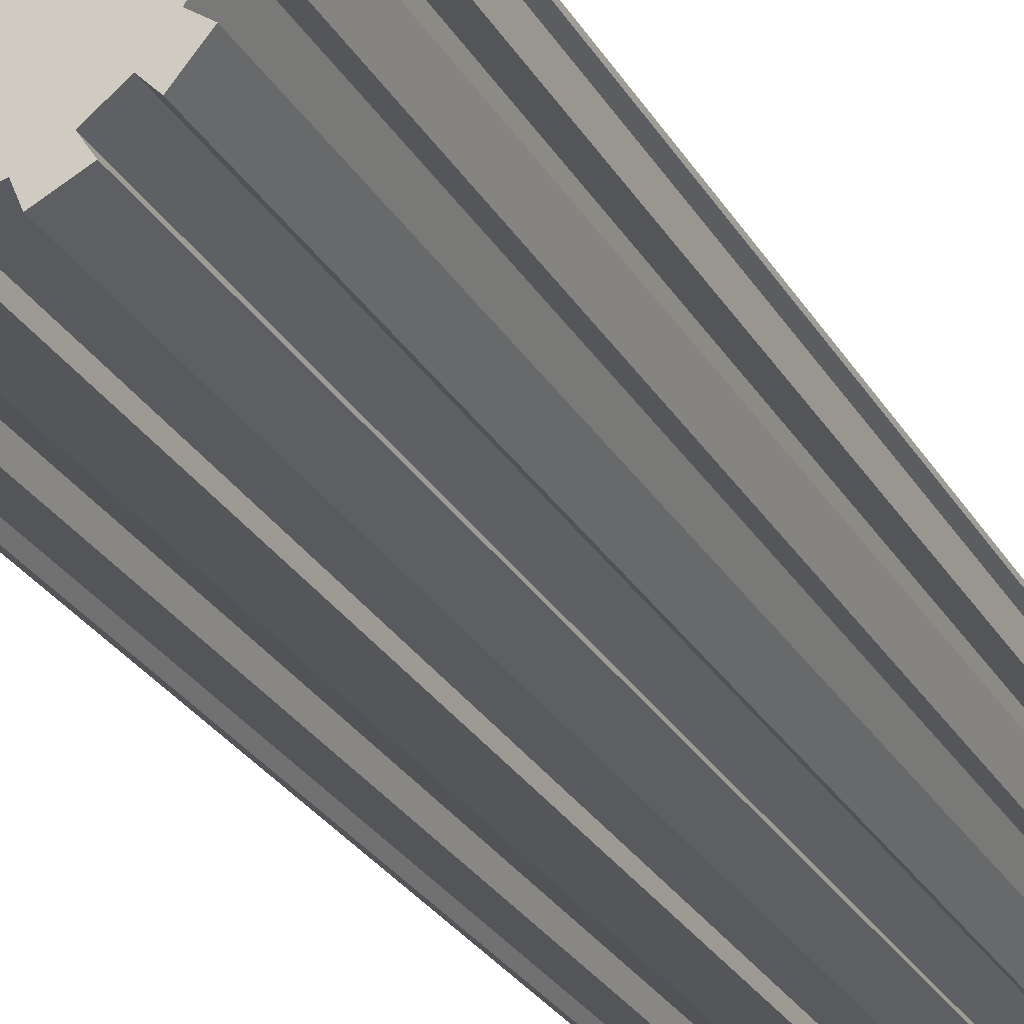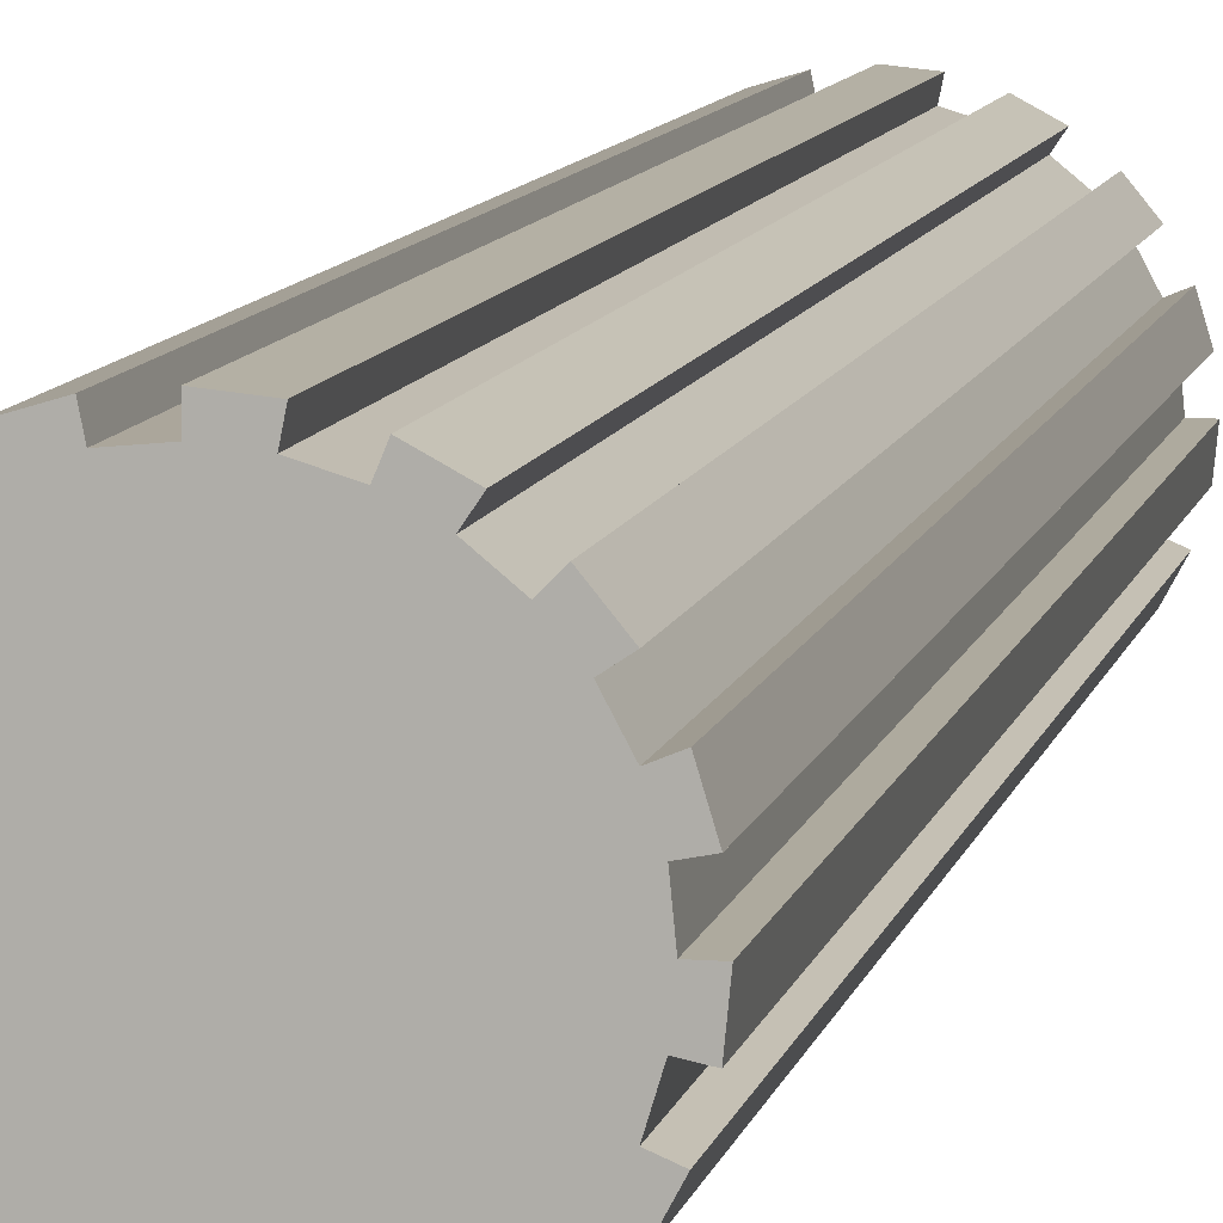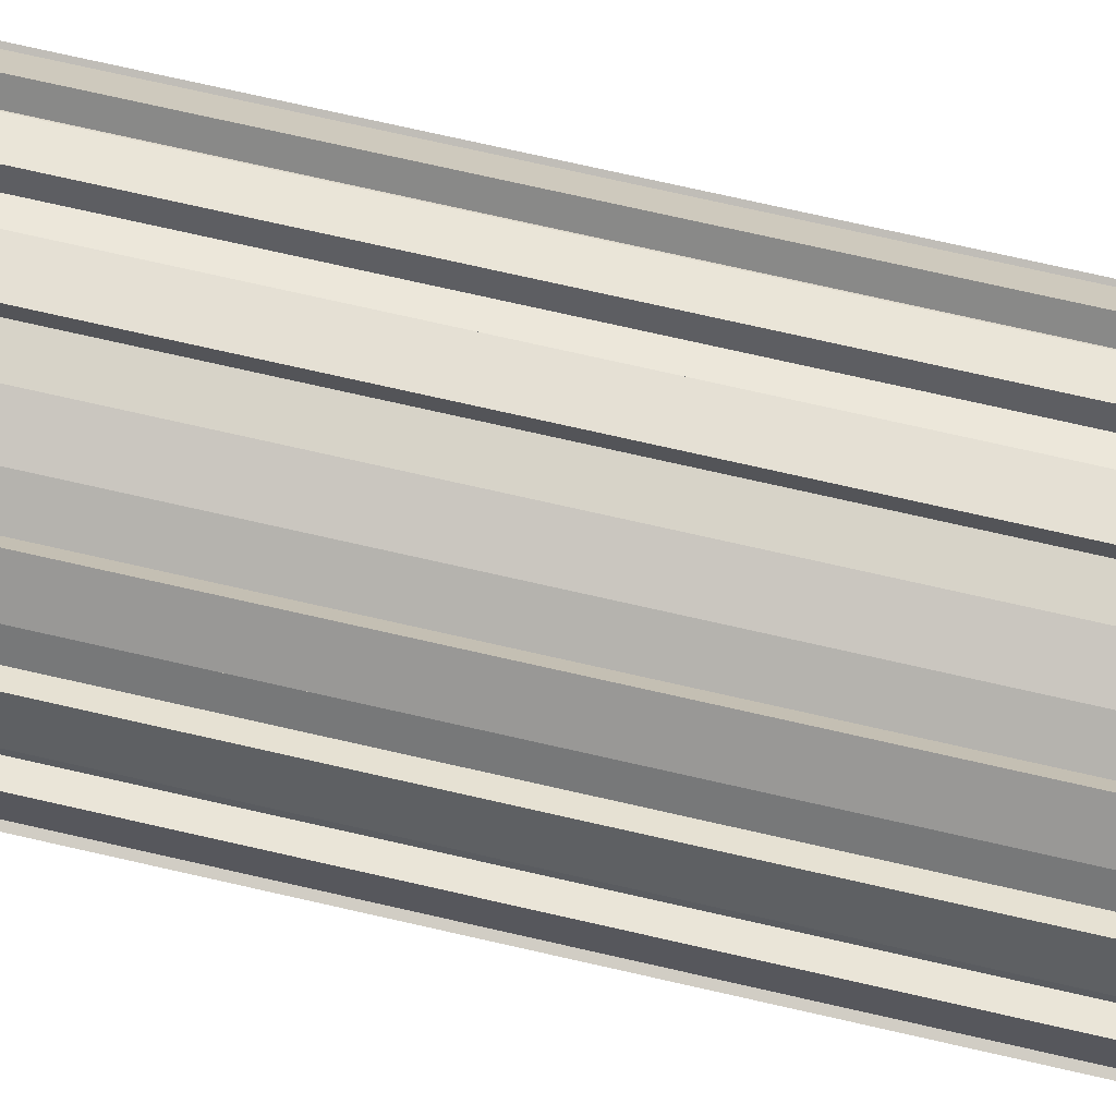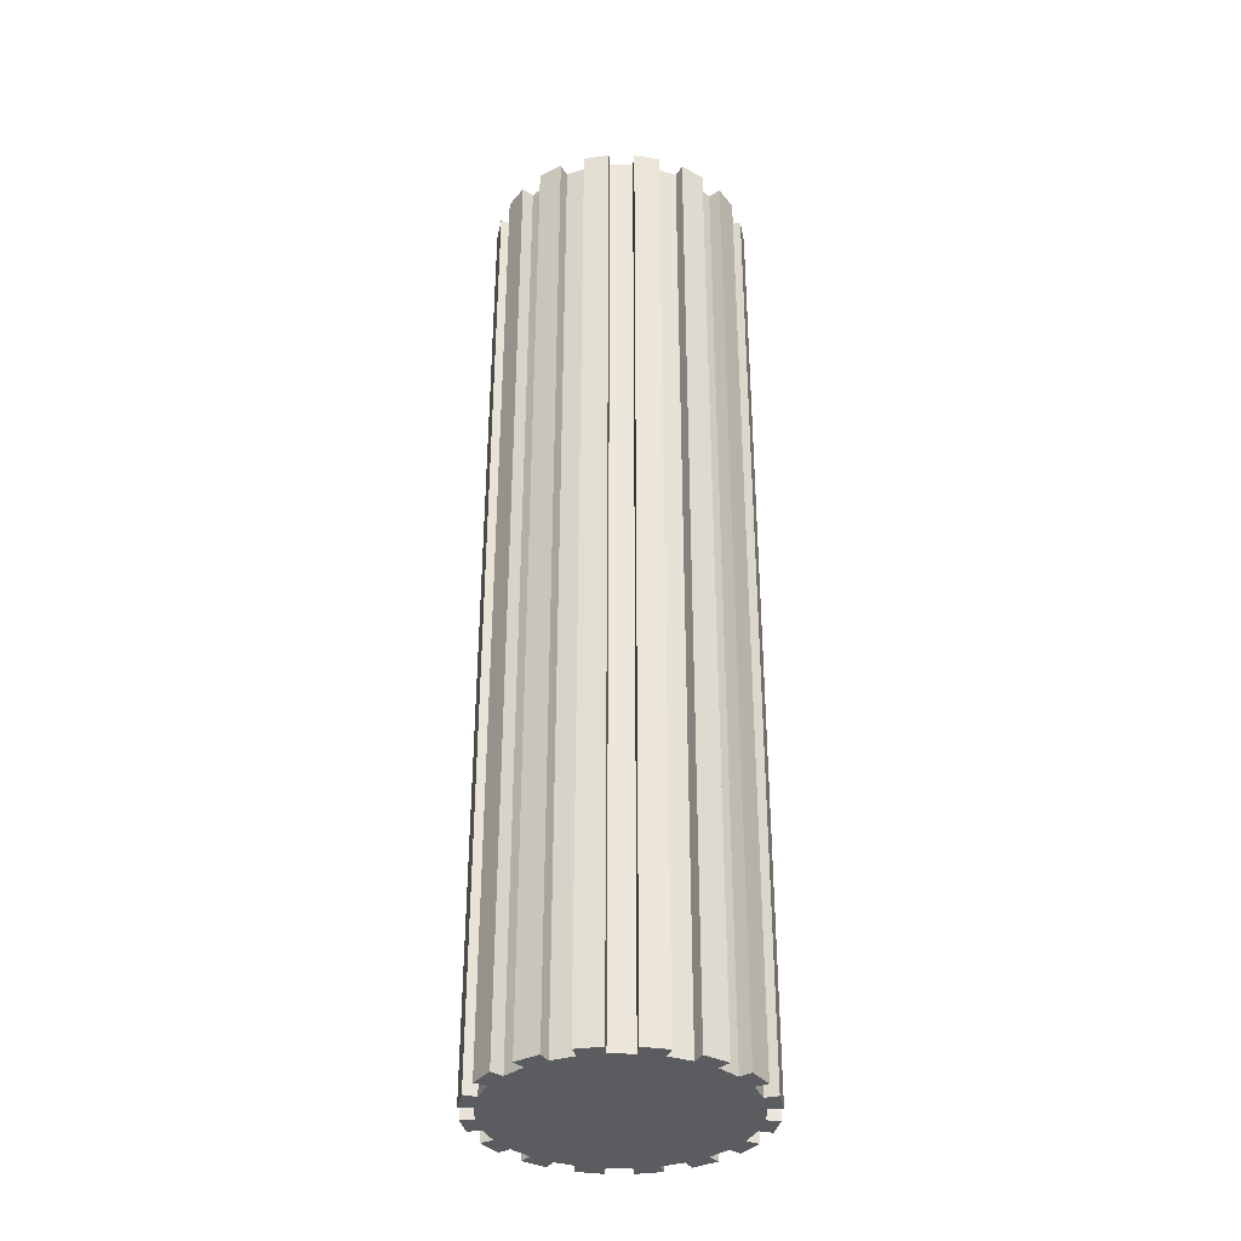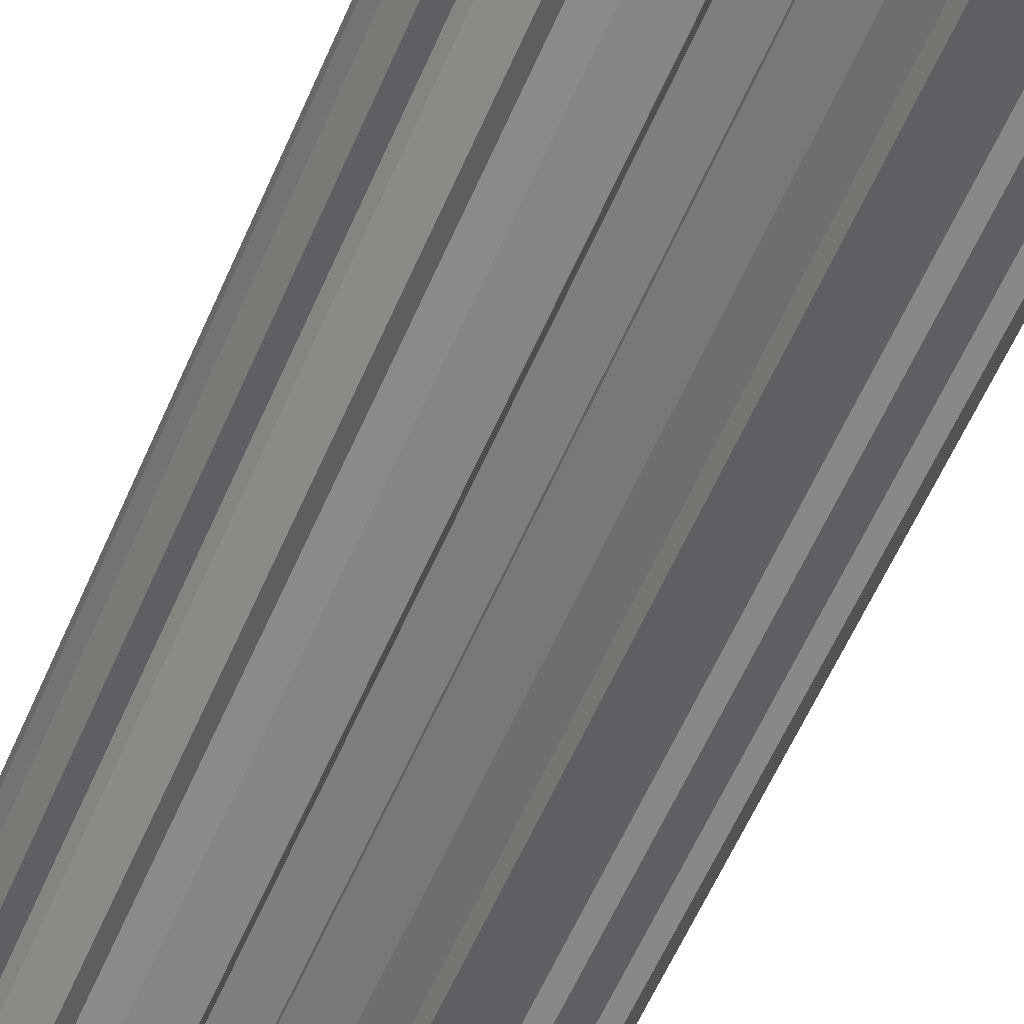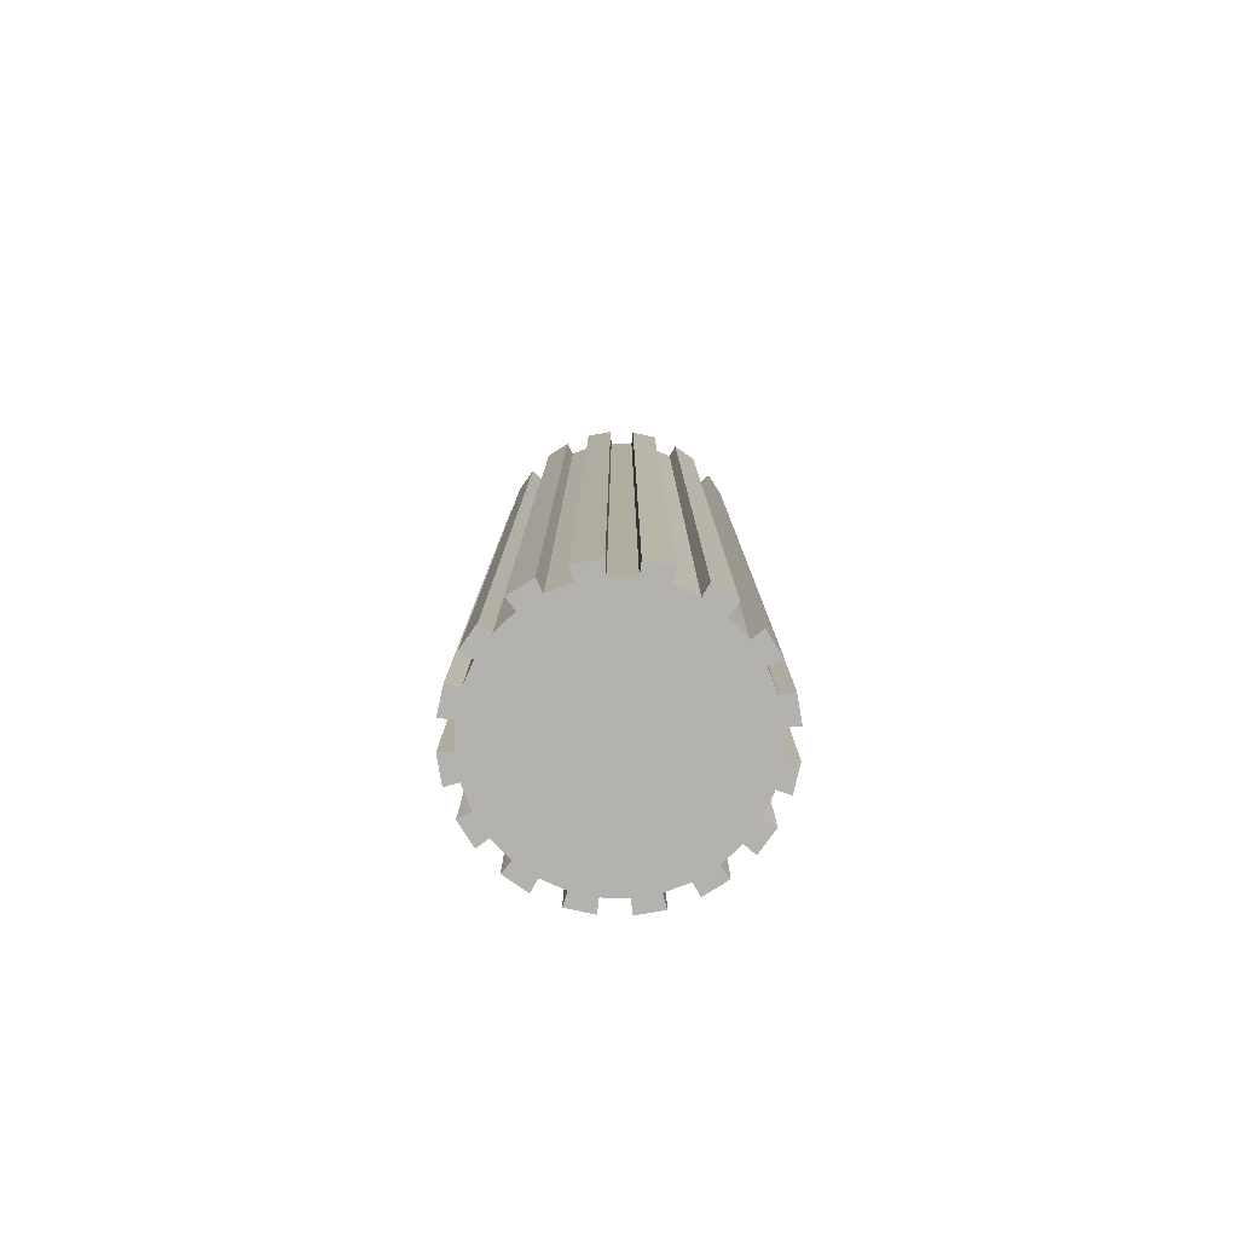
<metadata>
{"format":"obj","ext":"obj","renderer":"f3d","projection":"perspective","resolution":1024,"background":"white","views":[{"elev":-24.5,"azim":-157.8,"up":"+Z"},{"elev":9.3,"azim":11.9,"up":"+Z"},{"elev":71.1,"azim":-77.0,"up":"+Z"},{"elev":-35.3,"azim":-51.1,"up":"+Y"},{"elev":-56.0,"azim":-22.6,"up":"+Z"},{"elev":-79.8,"azim":83.0,"up":"+Y"}]}
</metadata>
<code>
o Cube.001
v -0.405 0 0.6061
v -0.6061 0 0.405
v -0.6735 0 0.279
v 0.158 6 -0.7944
v 0.31 -0 -0.7483
v 0.158 -0 -0.7944
v 0.45 6 -0.6735
v 0.5728 -0 -0.5728
v 0.45 -0 -0.6735
v 0.6735 6 -0.45
v 0.7483 -0 -0.31
v 0.6735 -0 -0.45
v 0.7944 6 -0.158
v 0.81 0 0
v 0.7944 -0 -0.158
v 0.7944 6 0.158
v 0.7483 0 0.31
v 0.7944 0 0.158
v 0.6735 6 0.45
v 0.5728 0 0.5728
v 0.6735 0 0.45
v 0.45 6 0.6735
v 0.31 0 0.7483
v 0.45 0 0.6735
v 0.158 6 0.7944
v 0 0 0.81
v 0.158 0 0.7944
v -0.158 6 0.7944
v -0.31 0 0.7483
v -0.158 0 0.7944
v -0.45 6 0.6735
v -0.5728 0 0.5728
v -0.45 0 0.6735
v -0.6735 6 0.45
v -0.7483 0 0.31
v -0.6735 0 0.45
v -0.7944 6 0.158
v -0.81 0 0
v -0.7944 0 0.158
v -0.7944 6 -0.158
v -0.7483 -0 -0.31
v -0.7944 -0 -0.158
v -0.6735 6 -0.45
v -0.5728 -0 -0.5728
v -0.6735 -0 -0.45
v -0.45 6 -0.6735
v -0.31 -0 -0.7483
v -0.45 -0 -0.6735
v -0.158 6 -0.7944
v 0 -0 -0.81
v -0.158 -0 -0.7944
v 0 6 -0.729
v 0.1422 -0 -0.715
v 0 -0 -0.729
v 0.279 6 -0.6735
v 0.405 -0 -0.6061
v 0.279 -0 -0.6735
v 0.5155 6 -0.5155
v 0.6061 -0 -0.405
v 0.5155 -0 -0.5155
v 0.6735 6 -0.279
v 0.715 -0 -0.1422
v 0.6735 -0 -0.279
v 0.729 6 -0
v 0.715 0 0.1422
v 0.729 0 0
v 0.6735 6 0.279
v 0.6061 0 0.405
v 0.6735 0 0.279
v 0.5155 6 0.5155
v 0.405 0 0.6061
v 0.5155 0 0.5155
v 0.279 6 0.6735
v 0.1422 0 0.715
v 0.279 0 0.6735
v 0 6 0.729
v -0.1422 0 0.715
v 0 0 0.729
v -0.279 6 0.6735
v -0.279 0 0.6735
v -0.5155 6 0.5155
v -0.5155 0 0.5155
v -0.6735 6 0.279
v -0.715 0 0.1422
v -0.729 6 -0
v -0.715 -0 -0.1422
v -0.729 0 0
v -0.6735 6 -0.279
v -0.6061 -0 -0.405
v -0.6735 -0 -0.279
v -0.5155 6 -0.5155
v -0.405 -0 -0.6061
v -0.5155 -0 -0.5155
v -0.279 6 -0.6735
v -0.1422 -0 -0.715
v -0.279 -0 -0.6735
v -0.81 6 -0
v -0.7483 6 -0.31
v -0.5728 6 -0.5728
v -0.31 6 -0.7483
v 0 6 -0.81
v 0.31 6 -0.7483
v 0.5728 6 -0.5728
v 0.7483 6 -0.31
v 0.81 6 -0
v 0.7483 6 0.31
v 0.5728 6 0.5728
v 0.31 6 0.7483
v 0 6 0.81
v -0.31 6 0.7483
v -0.5728 6 0.5728
v -0.7483 6 0.31
v -0.1422 6 0.715
v 0.1422 6 -0.715
v 0.405 6 -0.6061
v 0.6061 6 -0.405
v 0.715 6 -0.1422
v 0.715 6 0.1422
v 0.6061 6 0.405
v 0.405 6 0.6061
v 0.1422 6 0.715
v -0.405 6 0.6061
v -0.6061 6 0.405
v -0.715 6 0.1422
v -0.715 6 -0.1422
v -0.6061 6 -0.405
v -0.405 6 -0.6061
v -0.1422 6 -0.715
f 1 2 3
f 4 5 6
f 7 8 9
f 10 11 12
f 13 14 15
f 16 17 18
f 19 20 21
f 22 23 24
f 25 26 27
f 28 29 30
f 31 32 33
f 34 35 36
f 37 38 39
f 40 41 42
f 43 44 45
f 46 47 48
f 49 50 51
f 52 53 54
f 55 56 57
f 58 59 60
f 61 62 63
f 64 65 66
f 67 68 69
f 70 71 72
f 73 74 75
f 76 77 78
f 79 1 80
f 81 2 82
f 83 84 3
f 85 86 87
f 88 89 90
f 91 92 93
f 94 95 96
f 97 87 38
f 86 40 42
f 98 90 41
f 89 43 45
f 99 93 44
f 92 46 48
f 100 96 47
f 95 49 51
f 52 50 101
f 53 4 6
f 102 57 5
f 56 7 9
f 103 60 8
f 59 10 12
f 104 63 11
f 62 13 15
f 105 66 14
f 65 16 18
f 106 69 17
f 68 19 21
f 107 72 20
f 71 22 24
f 108 75 23
f 74 25 27
f 109 78 26
f 77 28 30
f 110 80 29
f 1 31 33
f 111 82 32
f 2 34 36
f 112 3 35
f 84 37 39
f 81 79 113
f 4 102 5
f 7 103 8
f 10 104 11
f 13 105 14
f 16 106 17
f 19 107 20
f 22 108 23
f 25 109 26
f 28 110 29
f 31 111 32
f 34 112 35
f 37 97 38
f 40 98 41
f 43 99 44
f 46 100 47
f 49 101 50
f 52 114 53
f 55 115 56
f 58 116 59
f 61 117 62
f 64 118 65
f 67 119 68
f 70 120 71
f 73 121 74
f 76 113 77
f 79 122 1
f 81 123 2
f 83 124 84
f 85 125 86
f 88 126 89
f 91 127 92
f 94 128 95
f 97 85 87
f 86 125 40
f 98 88 90
f 89 126 43
f 99 91 93
f 92 127 46
f 100 94 96
f 95 128 49
f 52 54 50
f 53 114 4
f 102 55 57
f 56 115 7
f 103 58 60
f 59 116 10
f 104 61 63
f 62 117 13
f 105 64 66
f 65 118 16
f 106 67 69
f 68 119 19
f 107 70 72
f 71 120 22
f 108 73 75
f 74 121 25
f 109 76 78
f 77 113 28
f 110 79 80
f 1 122 31
f 111 81 82
f 2 123 34
f 112 83 3
f 84 124 37
f 55 102 4
f 55 4 114
f 103 7 115
f 115 55 114
f 52 101 49
f 115 114 52
f 58 103 115
f 104 10 116
f 116 58 115
f 52 49 128
f 116 115 128
f 115 52 128
f 61 104 116
f 105 13 64
f 13 117 64
f 117 61 116
f 94 100 46
f 116 128 117
f 128 94 117
f 94 46 127
f 91 99 43
f 94 127 91
f 64 117 118
f 117 94 118
f 106 16 67
f 16 118 67
f 91 43 126
f 118 94 91
f 107 19 119
f 119 67 118
f 118 91 126
f 88 98 40
f 118 126 88
f 70 107 119
f 119 118 70
f 118 88 70
f 88 40 125
f 85 97 37
f 88 125 85
f 108 22 73
f 22 120 73
f 120 70 88
f 85 37 124
f 120 88 85
f 109 25 76
f 25 121 76
f 121 73 120
f 120 85 124
f 83 112 123
f 112 34 123
f 120 124 83
f 121 120 83
f 81 111 31
f 83 123 81
f 76 121 113
f 121 83 113
f 110 28 79
f 28 113 79
f 81 31 122
f 113 83 81
f 81 122 79
f 9 8 60
f 59 12 11
f 56 9 60
f 59 11 63
f 56 60 59
f 6 5 53
f 5 57 53
f 57 56 59
f 59 63 62
f 62 15 14
f 62 14 66
f 57 59 66
f 59 62 66
f 51 50 95
f 50 54 95
f 54 53 57
f 65 18 17
f 57 66 54
f 66 65 54
f 65 17 69
f 68 21 72
f 21 20 72
f 65 69 96
f 69 68 96
f 95 54 96
f 54 65 96
f 48 47 92
f 47 96 92
f 45 44 93
f 93 92 96
f 96 68 71
f 68 72 71
f 71 24 23
f 89 45 93
f 93 96 89
f 96 71 89
f 71 23 75
f 74 27 26
f 71 75 74
f 42 41 86
f 41 90 86
f 90 89 71
f 74 26 78
f 90 71 78
f 71 74 78
f 39 38 84
f 38 87 84
f 87 86 90
f 77 30 29
f 90 78 87
f 78 77 87
f 77 29 80
f 1 33 82
f 33 32 82
f 77 80 3
f 80 1 3
f 84 87 3
f 87 77 3
f 36 35 2
f 35 3 2
f 1 82 2

</code>
